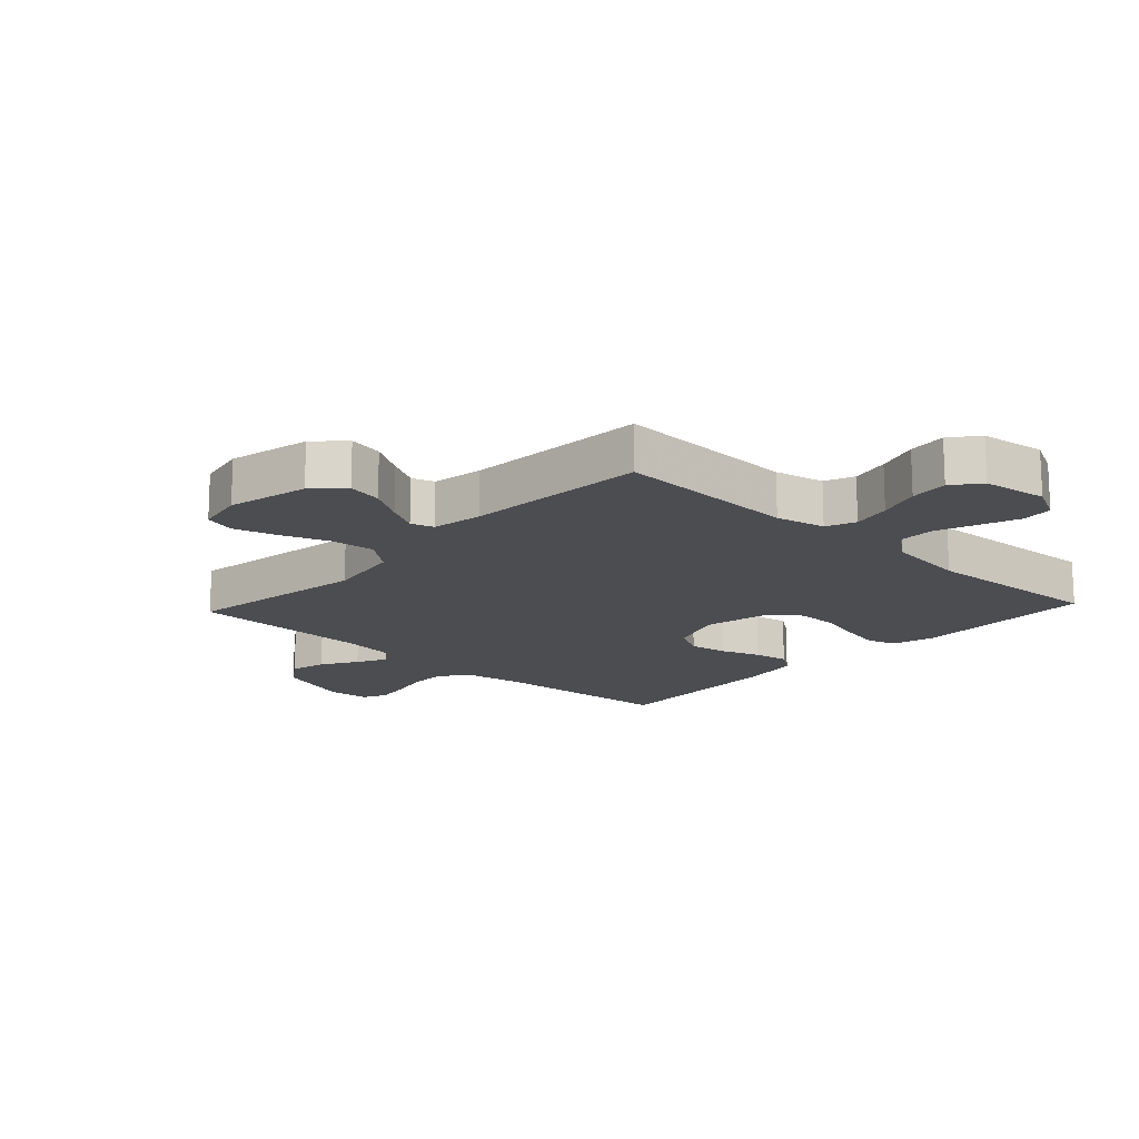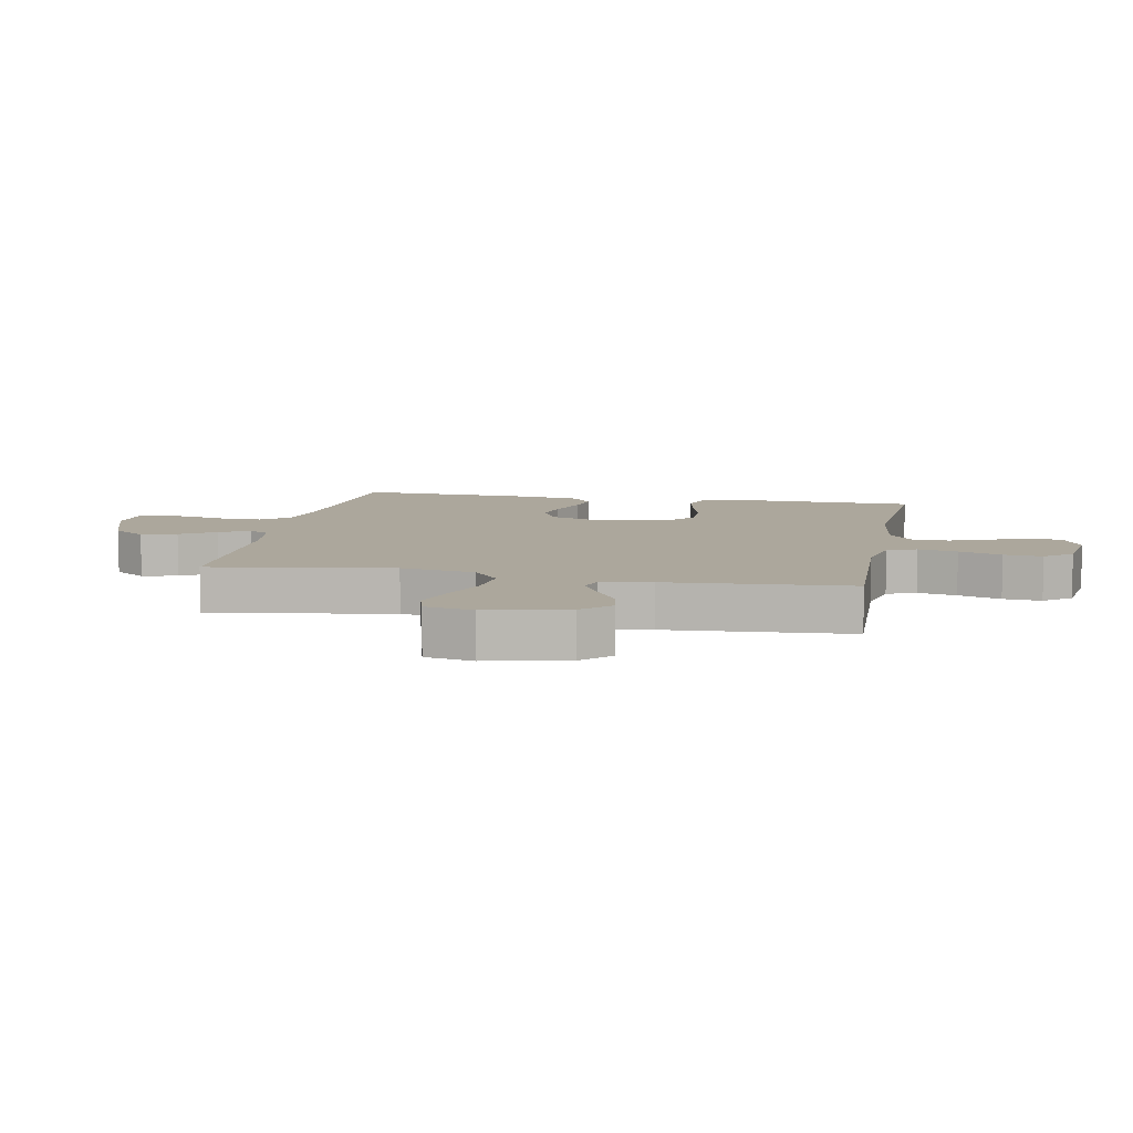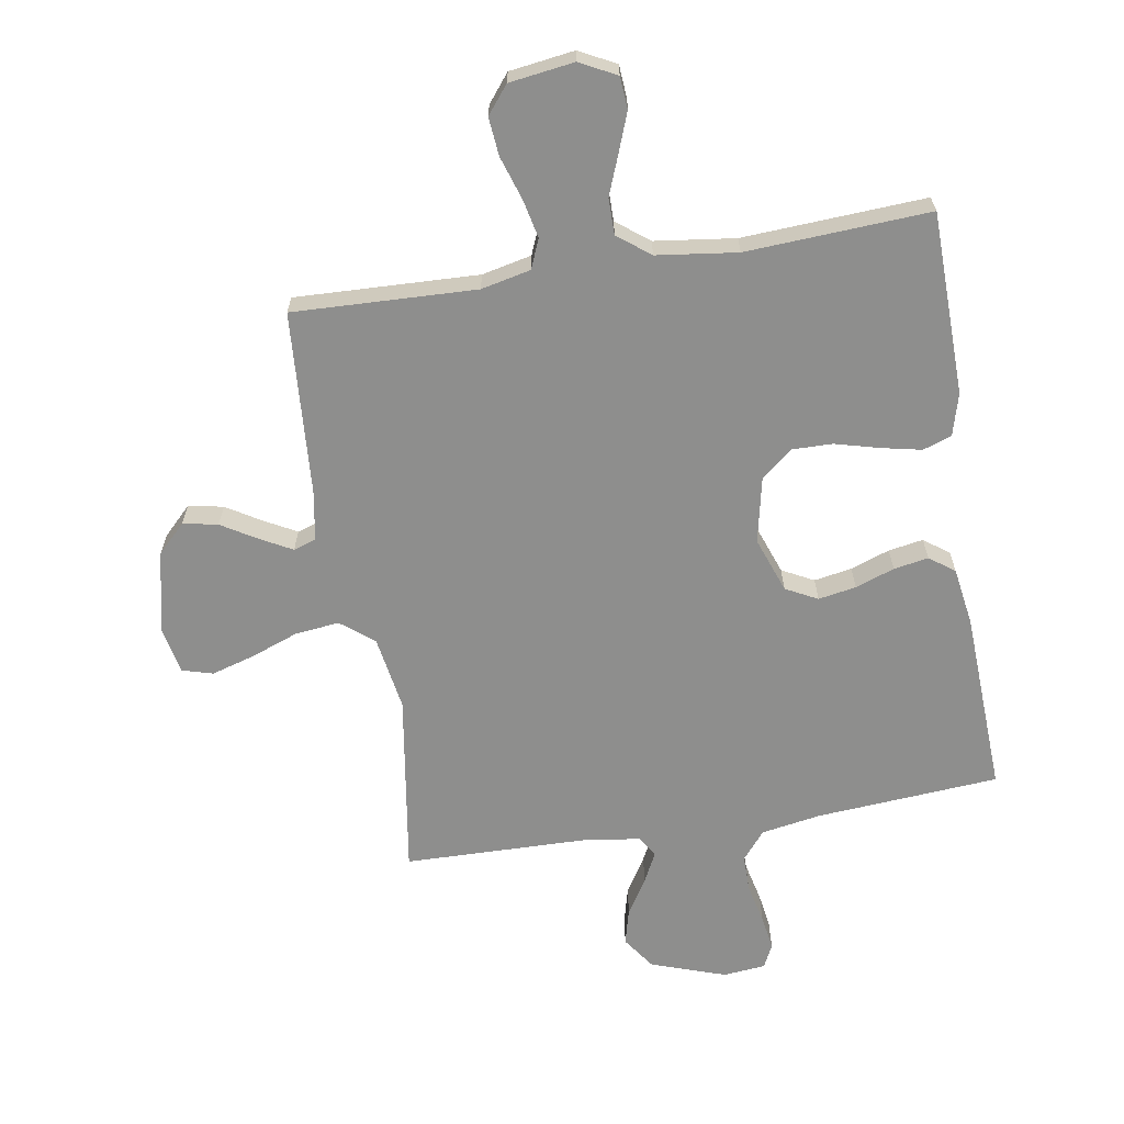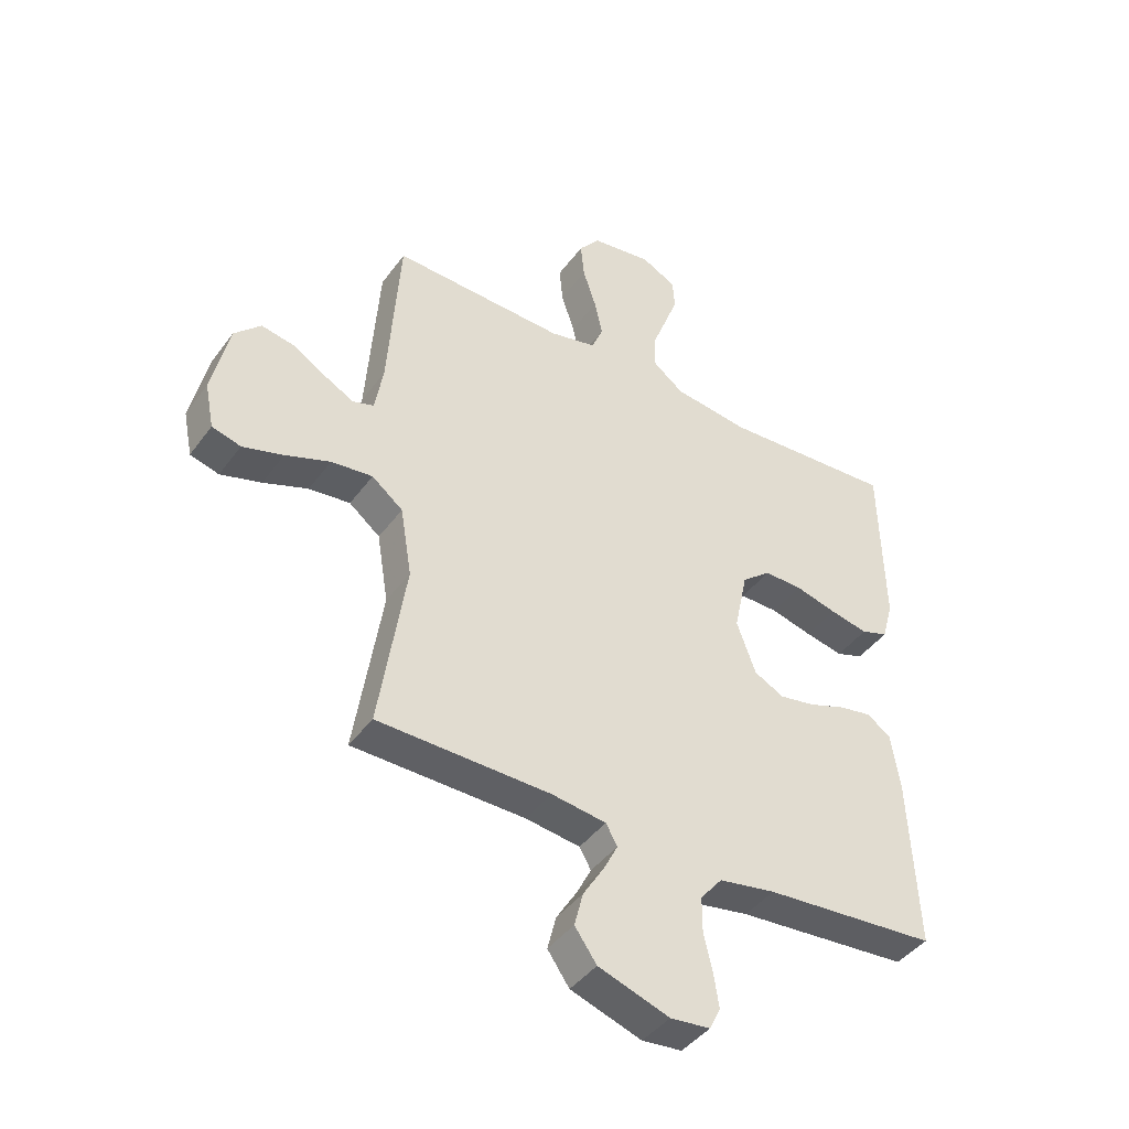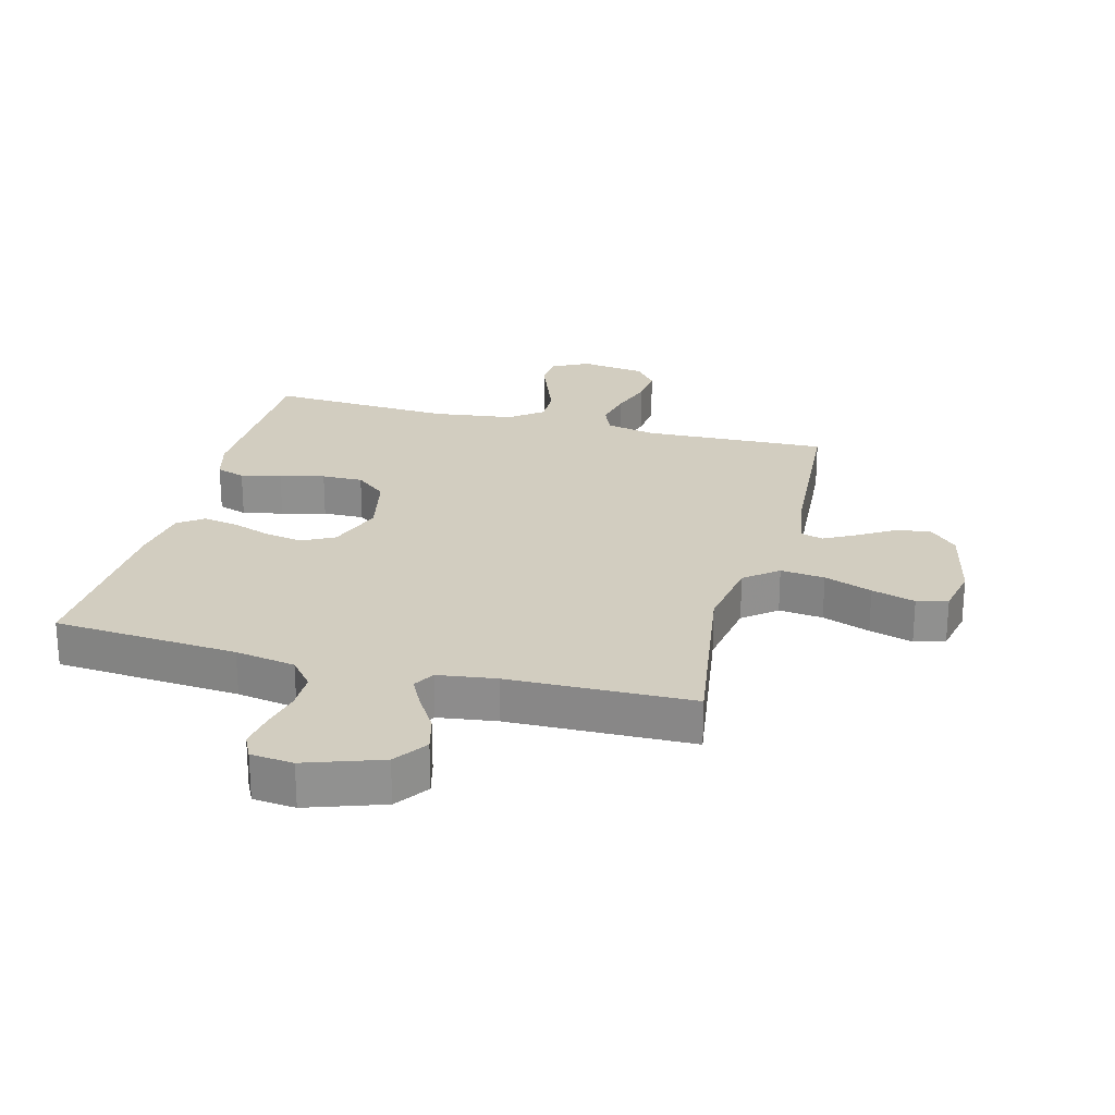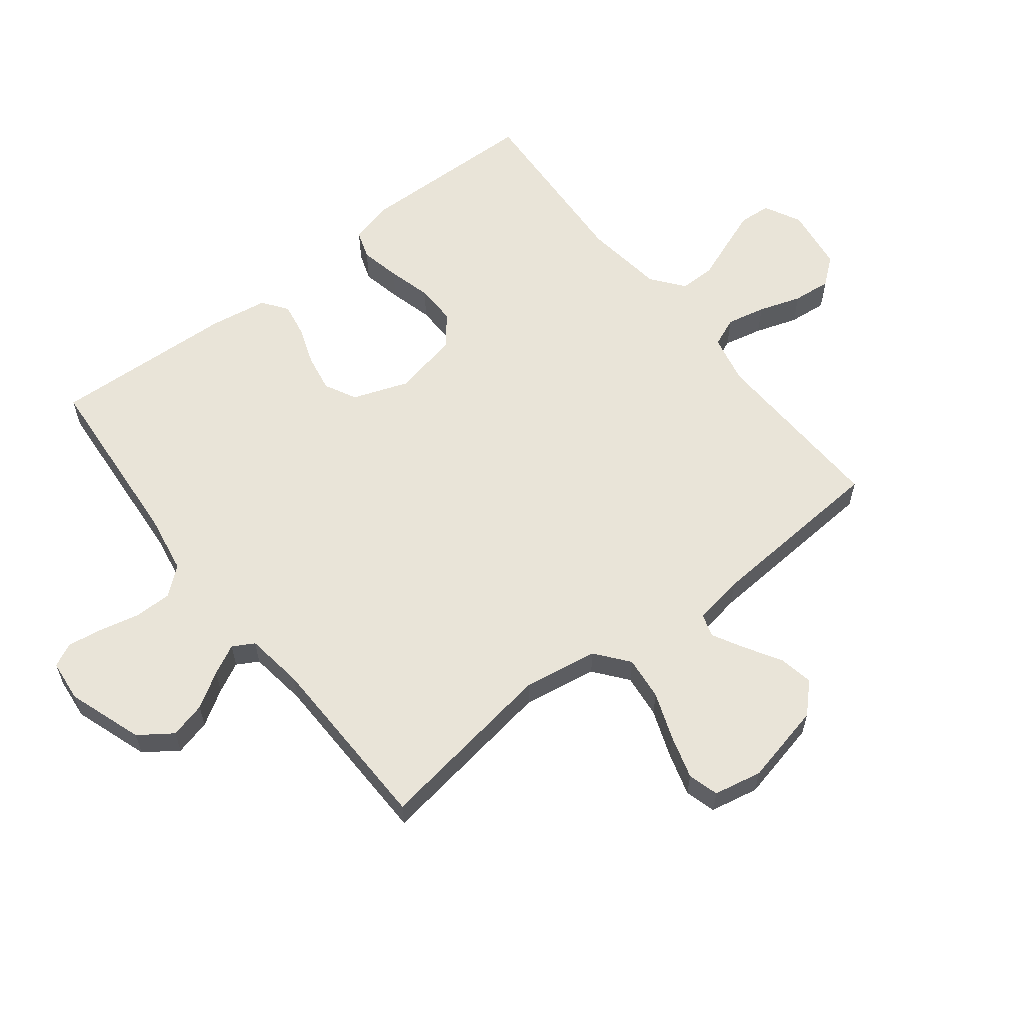
<metadata>
{"format":"obj","ext":"obj","renderer":"f3d","projection":"perspective","resolution":1024,"background":"white","views":[{"elev":-16.1,"azim":-42.9,"up":"+Y"},{"elev":8.3,"azim":-79.1,"up":"+Y"},{"elev":-64.8,"azim":9.3,"up":"+Y"},{"elev":-42.7,"azim":-33.3,"up":"+Z"},{"elev":24.5,"azim":-165.3,"up":"+Y"},{"elev":59.9,"azim":-128.0,"up":"+Y"}]}
</metadata>
<code>
v 0.5 0.07 0.5
v 0.506 0.07 0.2
v 0.487 0.07 0.131
v 0.44 0.07 0.115
v 0.374 0.07 0.129
v 0.302 0.07 0.148
v 0.235 0.07 0.149
v 0.185 0.07 0.108
v 0.162 0.07 0
v 0.195 0.07 -0.091
v 0.247 0.07 -0.118
v 0.309 0.07 -0.107
v 0.373 0.07 -0.084
v 0.43 0.07 -0.074
v 0.471 0.07 -0.104
v 0.486 0.07 -0.2
v 0.5 0.07 -0.5
v 0.2 0.07 -0.523
v 0.102 0.07 -0.54
v 0.064 0.07 -0.586
v 0.064 0.07 -0.647
v 0.079 0.07 -0.712
v 0.088 0.07 -0.77
v 0.069 0.07 -0.809
v 0 0.07 -0.816
v -0.123 0.07 -0.774
v -0.161 0.07 -0.72
v -0.146 0.07 -0.661
v -0.11 0.07 -0.603
v -0.085 0.07 -0.554
v -0.105 0.07 -0.519
v -0.2 0.07 -0.506
v -0.5 0.07 -0.5
v -0.454 0.07 -0.2
v -0.474 0.07 -0.078
v -0.528 0.07 -0.035
v -0.6 0.07 -0.043
v -0.678 0.07 -0.072
v -0.749 0.07 -0.093
v -0.799 0.07 -0.079
v -0.815 0.07 0
v -0.785 0.07 0.133
v -0.739 0.07 0.179
v -0.682 0.07 0.168
v -0.624 0.07 0.133
v -0.572 0.07 0.105
v -0.535 0.07 0.117
v -0.521 0.07 0.2
v -0.5 0.07 0.5
v -0.2 0.07 0.489
v -0.119 0.07 0.507
v -0.099 0.07 0.555
v -0.113 0.07 0.619
v -0.136 0.07 0.689
v -0.142 0.07 0.752
v -0.106 0.07 0.797
v 0 0.07 0.812
v 0.06 0.07 0.781
v 0.064 0.07 0.729
v 0.04 0.07 0.665
v 0.015 0.07 0.6
v 0.015 0.07 0.541
v 0.068 0.07 0.5
v 0.2 0.07 0.483
v 0.5 0 0.5
v 0.506 0 0.2
v 0.487 0 0.131
v 0.44 0 0.115
v 0.374 0 0.129
v 0.302 0 0.148
v 0.235 0 0.149
v 0.185 0 0.108
v 0.162 0 0
v 0.195 0 -0.091
v 0.247 0 -0.118
v 0.309 0 -0.107
v 0.373 0 -0.084
v 0.43 0 -0.074
v 0.471 0 -0.104
v 0.486 0 -0.2
v 0.5 0 -0.5
v 0.2 0 -0.523
v 0.102 0 -0.54
v 0.064 0 -0.586
v 0.064 0 -0.647
v 0.079 0 -0.712
v 0.088 0 -0.77
v 0.069 0 -0.809
v 0 0 -0.816
v -0.123 0 -0.774
v -0.161 0 -0.72
v -0.146 0 -0.661
v -0.11 0 -0.603
v -0.085 0 -0.554
v -0.105 0 -0.519
v -0.2 0 -0.506
v -0.5 0 -0.5
v -0.454 0 -0.2
v -0.474 0 -0.078
v -0.528 0 -0.035
v -0.6 0 -0.043
v -0.678 0 -0.072
v -0.749 0 -0.093
v -0.799 0 -0.079
v -0.815 0 0
v -0.785 0 0.133
v -0.739 0 0.179
v -0.682 0 0.168
v -0.624 0 0.133
v -0.572 0 0.105
v -0.535 0 0.117
v -0.521 0 0.2
v -0.5 0 0.5
v -0.2 0 0.489
v -0.119 0 0.507
v -0.099 0 0.555
v -0.113 0 0.619
v -0.136 0 0.689
v -0.142 0 0.752
v -0.106 0 0.797
v 0 0 0.812
v 0.06 0 0.781
v 0.064 0 0.729
v 0.04 0 0.665
v 0.015 0 0.6
v 0.015 0 0.541
v 0.068 0 0.5
v 0.2 0 0.483
f 58 59 60 61
f 56 57 58 61
f 56 61 62
f 53 54 55 56
f 52 53 56 62
f 51 52 62 63
f 48 49 50
f 47 48 50 51
f 42 43 44 45
f 42 45 46
f 41 42 46
f 40 41 46 47
f 37 38 39 40
f 32 33 34
f 31 32 34 35
f 26 27 28 29
f 26 29 30
f 25 26 30
f 24 25 30
f 21 22 23 24
f 21 24 30 31
f 15 16 17 18
f 15 18 19
f 12 13 14 15
f 11 12 15 19
f 10 11 19 20
f 3 4 5 6
f 1 2 3 6
f 64 1 6 7
f 47 51 63 64
f 37 40 47 64
f 36 37 64 7
f 35 36 7 8
f 20 21 31 35
f 9 10 20 35
f 8 9 35
f 125 124 123 122
f 125 122 121 120
f 126 125 120
f 120 119 118 117
f 126 120 117 116
f 127 126 116 115
f 114 113 112
f 115 114 112 111
f 109 108 107 106
f 110 109 106
f 110 106 105
f 111 110 105 104
f 104 103 102 101
f 98 97 96
f 99 98 96 95
f 93 92 91 90
f 94 93 90
f 94 90 89
f 94 89 88
f 88 87 86 85
f 95 94 88 85
f 82 81 80 79
f 83 82 79
f 79 78 77 76
f 83 79 76 75
f 84 83 75 74
f 70 69 68 67
f 70 67 66 65
f 71 70 65 128
f 128 127 115 111
f 128 111 104 101
f 71 128 101 100
f 72 71 100 99
f 99 95 85 84
f 99 84 74 73
f 99 73 72
f 1 65 66 2
f 2 66 67 3
f 3 67 68 4
f 4 68 69 5
f 5 69 70 6
f 6 70 71 7
f 7 71 72 8
f 8 72 73 9
f 9 73 74 10
f 10 74 75 11
f 11 75 76 12
f 12 76 77 13
f 13 77 78 14
f 14 78 79 15
f 15 79 80 16
f 16 80 81 17
f 17 81 82 18
f 18 82 83 19
f 19 83 84 20
f 20 84 85 21
f 21 85 86 22
f 22 86 87 23
f 23 87 88 24
f 24 88 89 25
f 25 89 90 26
f 26 90 91 27
f 27 91 92 28
f 28 92 93 29
f 29 93 94 30
f 30 94 95 31
f 31 95 96 32
f 32 96 97 33
f 33 97 98 34
f 34 98 99 35
f 35 99 100 36
f 36 100 101 37
f 37 101 102 38
f 38 102 103 39
f 39 103 104 40
f 40 104 105 41
f 41 105 106 42
f 42 106 107 43
f 43 107 108 44
f 44 108 109 45
f 45 109 110 46
f 46 110 111 47
f 47 111 112 48
f 48 112 113 49
f 49 113 114 50
f 50 114 115 51
f 51 115 116 52
f 52 116 117 53
f 53 117 118 54
f 54 118 119 55
f 55 119 120 56
f 56 120 121 57
f 57 121 122 58
f 58 122 123 59
f 59 123 124 60
f 60 124 125 61
f 61 125 126 62
f 62 126 127 63
f 63 127 128 64
f 64 128 65 1

</code>
